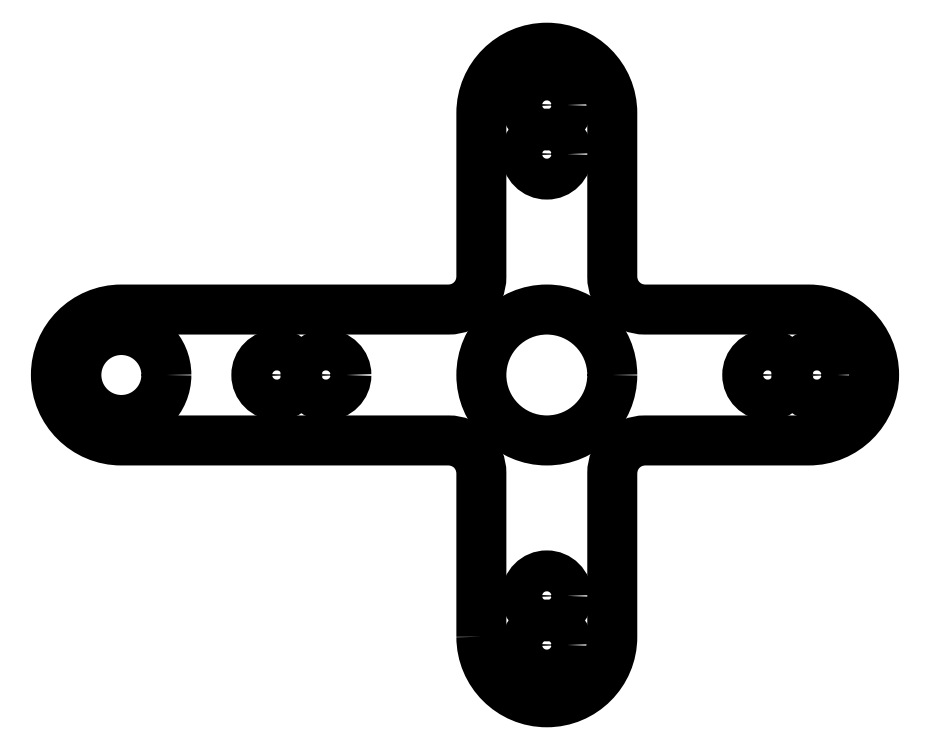
<metadata>
{"format":"dxf","ext":"dxf","renderer":"ezdxf+matplotlib","layout":"modelspace","background":"white","min_lineweight":24,"dpi":150}
</metadata>
<code>
0
SECTION
2
ENTITIES
0
CIRCLE
8
0
10
0
20
0
30
0
40
4
210
0
220
0
230
1
0
CIRCLE
8
0
10
0
20
-16.5
30
0
40
1.25
210
0
220
0
230
1
0
CIRCLE
8
0
10
0
20
-13.5
30
0
40
1.25
210
0
220
0
230
1
0
LWPOLYLINE
8
0
90
18
70
1
43
0
10
-4
20
-16
10
-4
20
-6
42
0.4142
10
-6
20
-4
10
-16
20
-4
10
-26
20
-4
42
-1
10
-26
20
4
10
-16
20
4
10
-6
20
4
42
0.4142
10
-4
20
6
10
-4
20
16
42
-1
10
4
20
16
10
4
20
6
42
0.4142
10
6
20
4
10
16
20
4
42
-1
10
16
20
-4
10
6
20
-4
42
0.4142
10
4
20
-6
10
4
20
-16
42
-1
0
CIRCLE
8
0
10
13.5
20
2.998e-15
30
0
40
1.25
210
0
220
0
230
1
0
CIRCLE
8
0
10
16.5
20
3.664e-15
30
0
40
1.25
210
0
220
0
230
1
0
CIRCLE
8
0
10
1.653e-15
20
13.5
30
0
40
1.25
210
0
220
0
230
1
0
CIRCLE
8
0
10
2.021e-15
20
16.5
30
0
40
1.25
210
0
220
0
230
1
0
CIRCLE
8
0
10
-13.5
20
2.998e-15
30
0
40
1.25
210
0
220
0
230
1
0
CIRCLE
8
0
10
-16.5
20
3.664e-15
30
0
40
1.25
210
0
220
0
230
1
0
CIRCLE
8
0
10
-26
20
5.551e-15
30
0
40
2.75
210
0
220
0
230
1
0
ENDSEC
0
EOF

</code>
